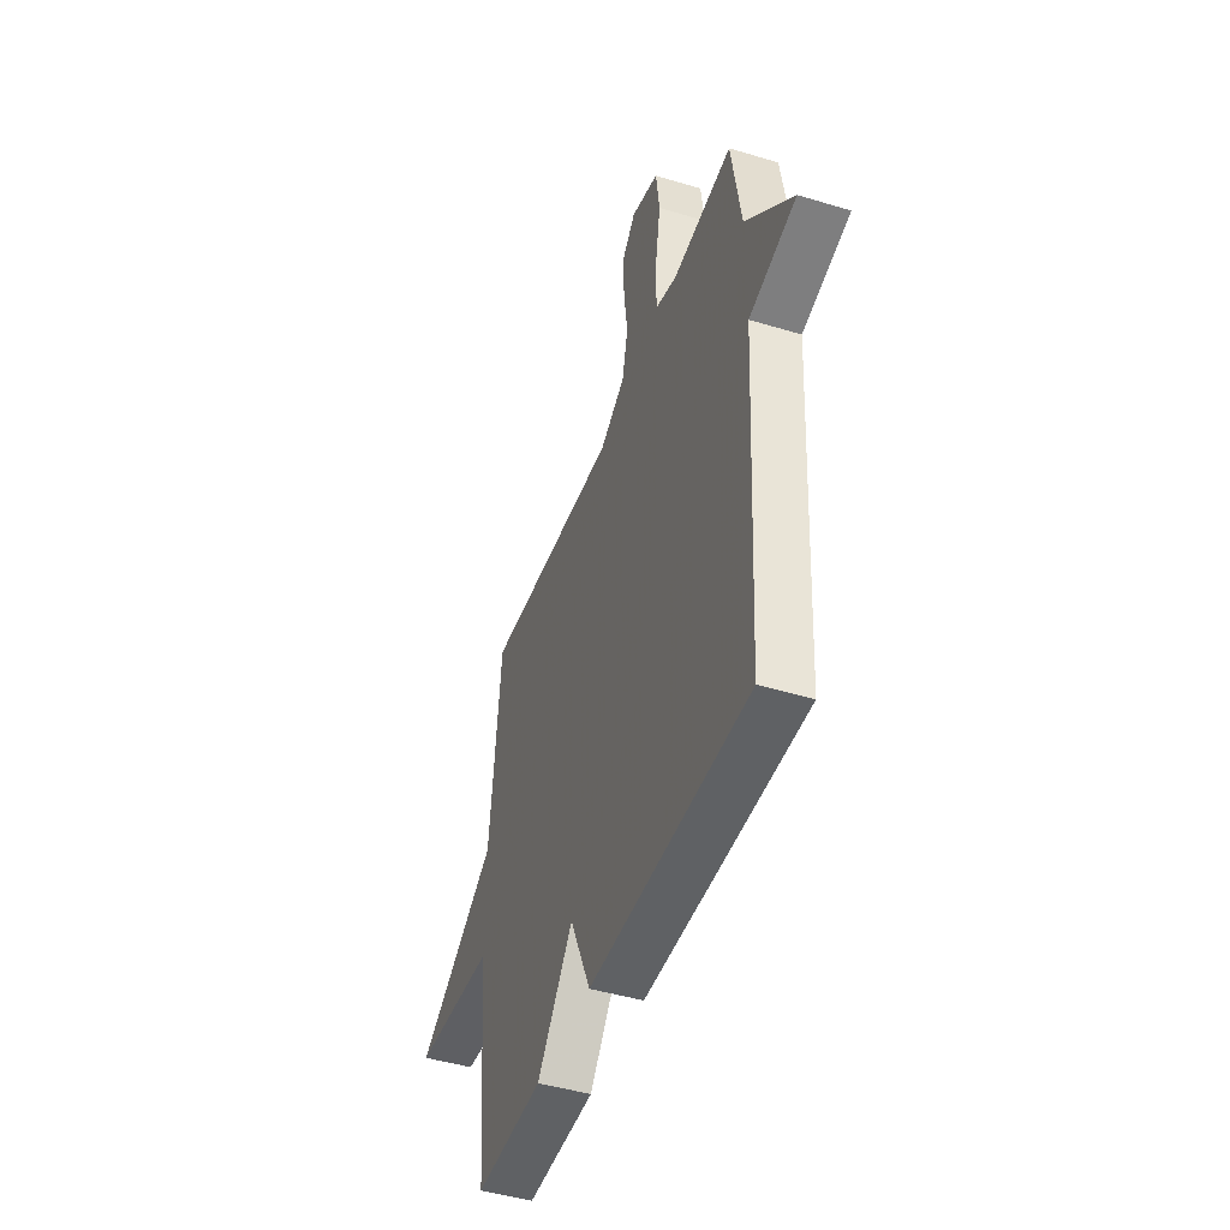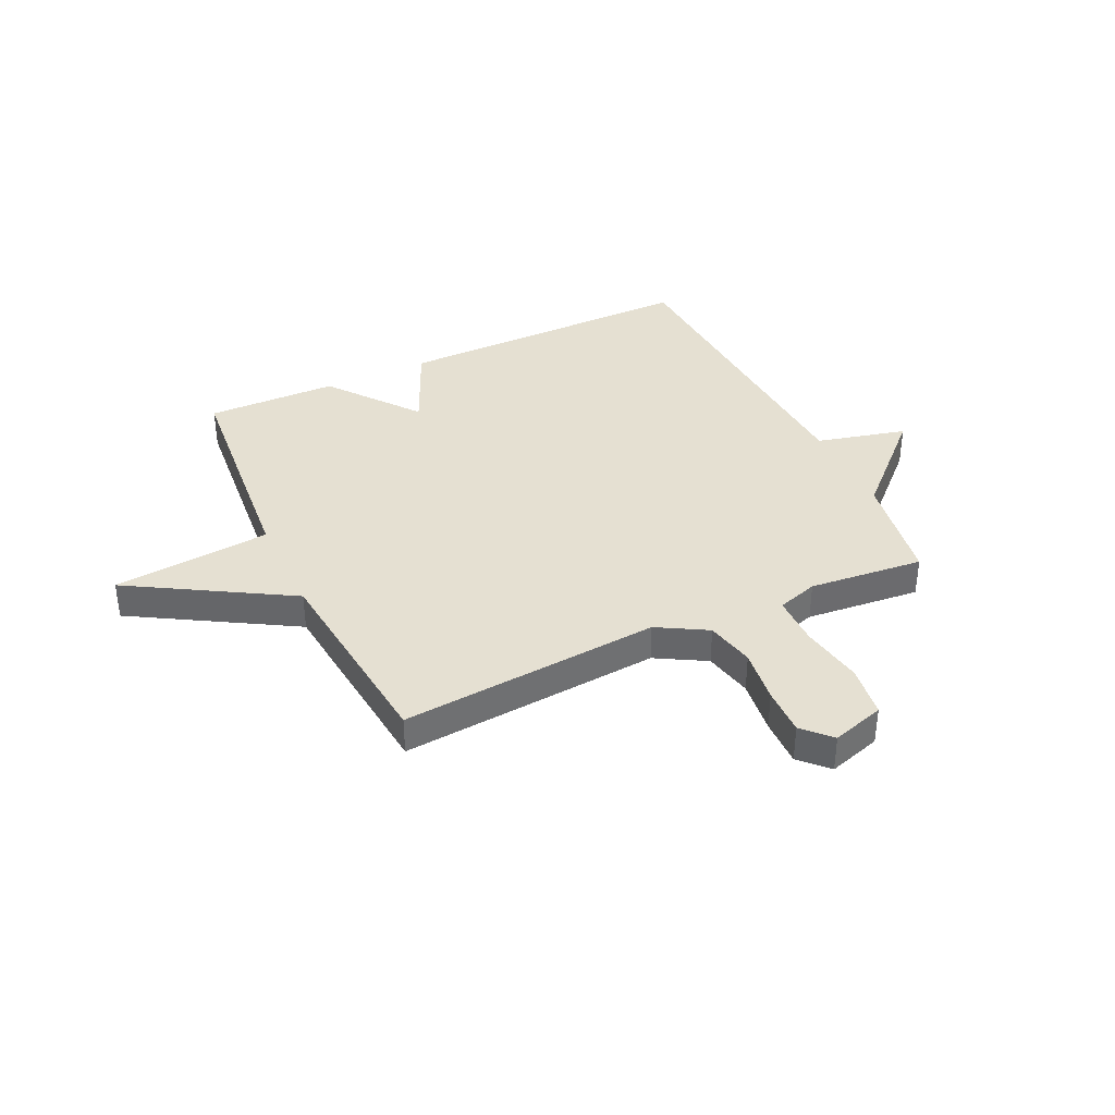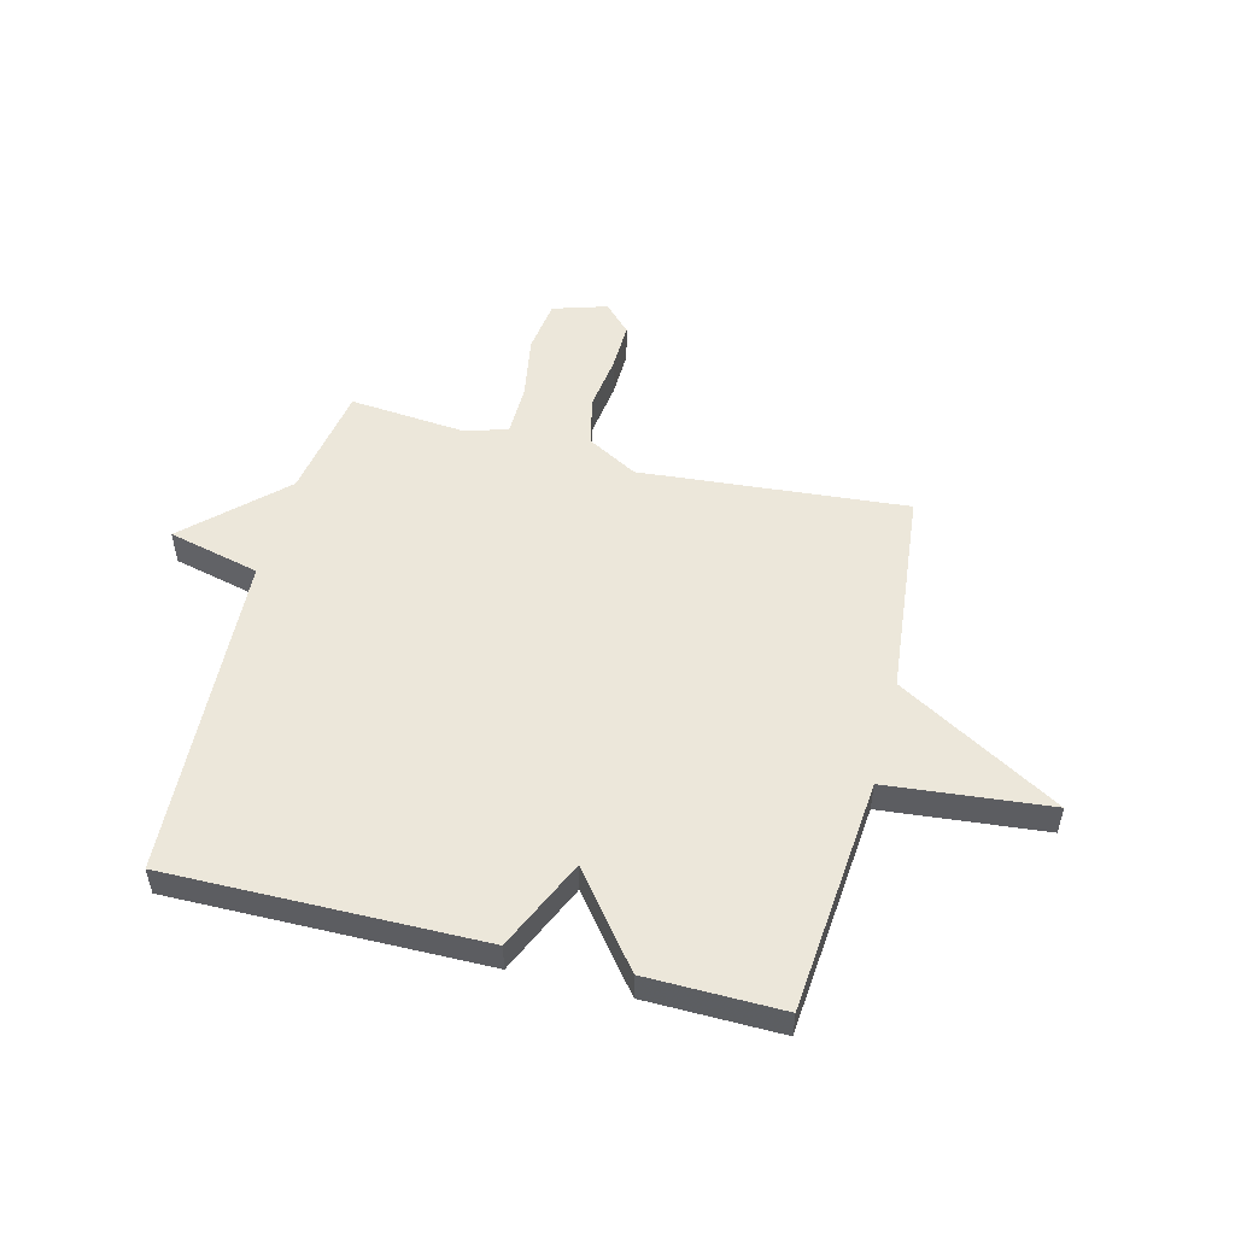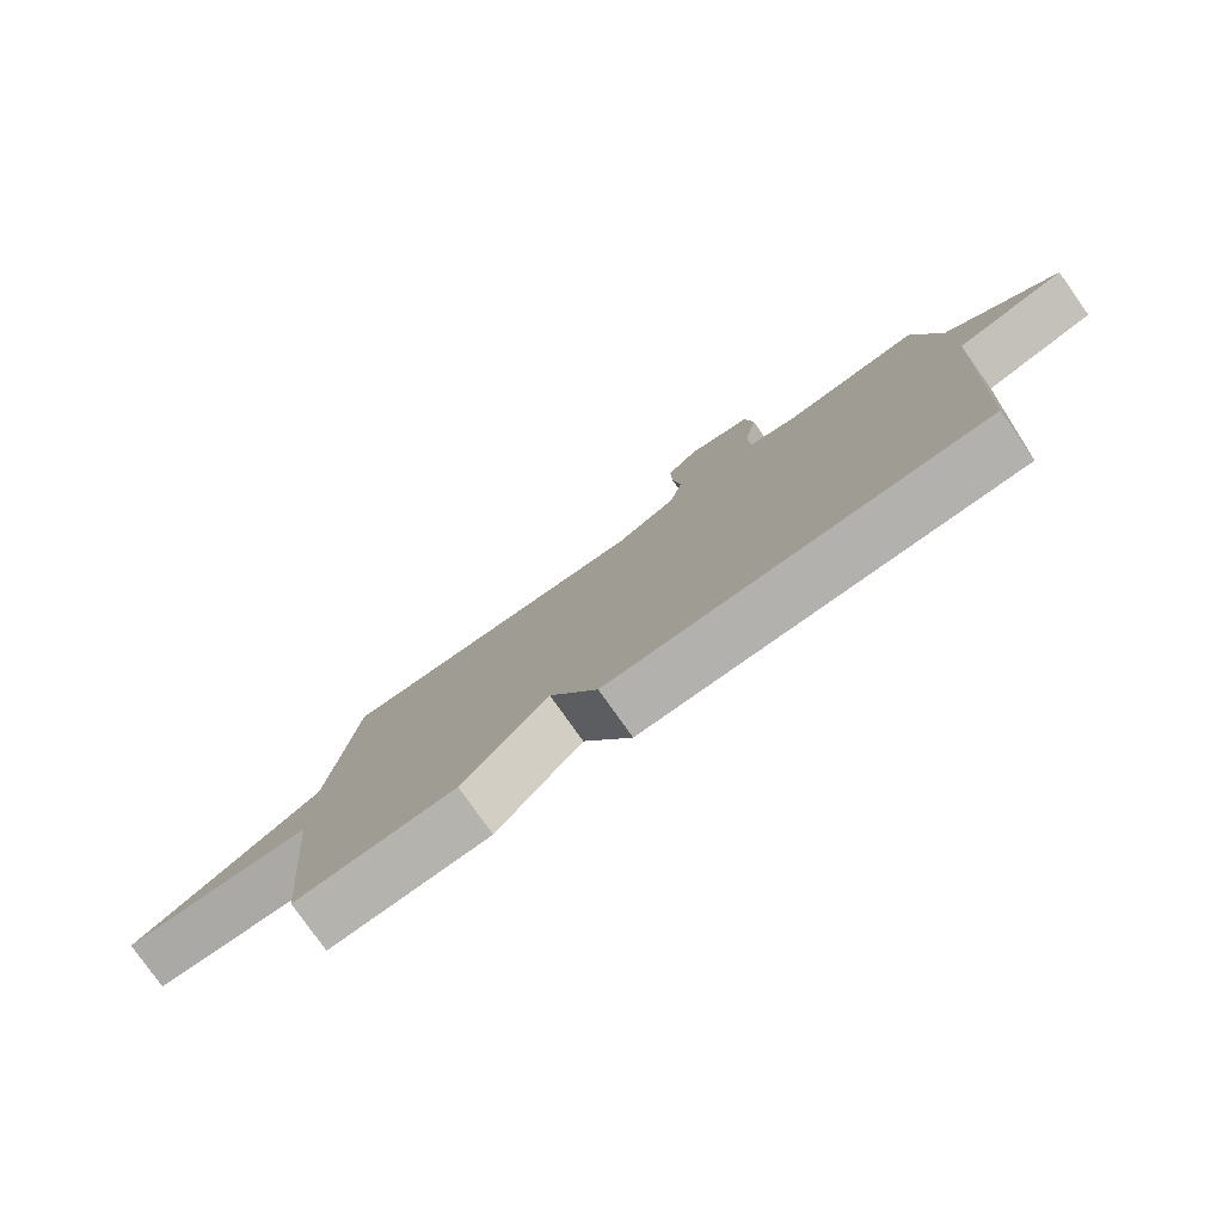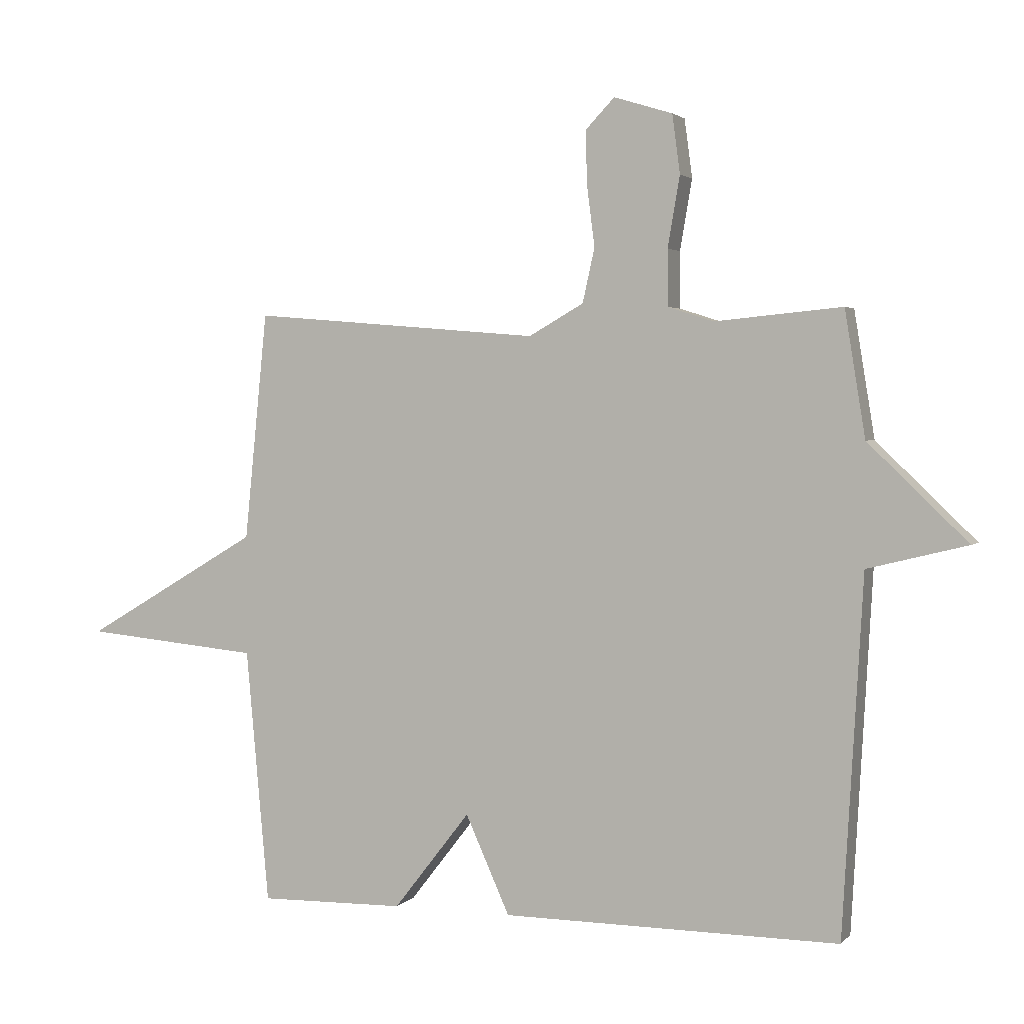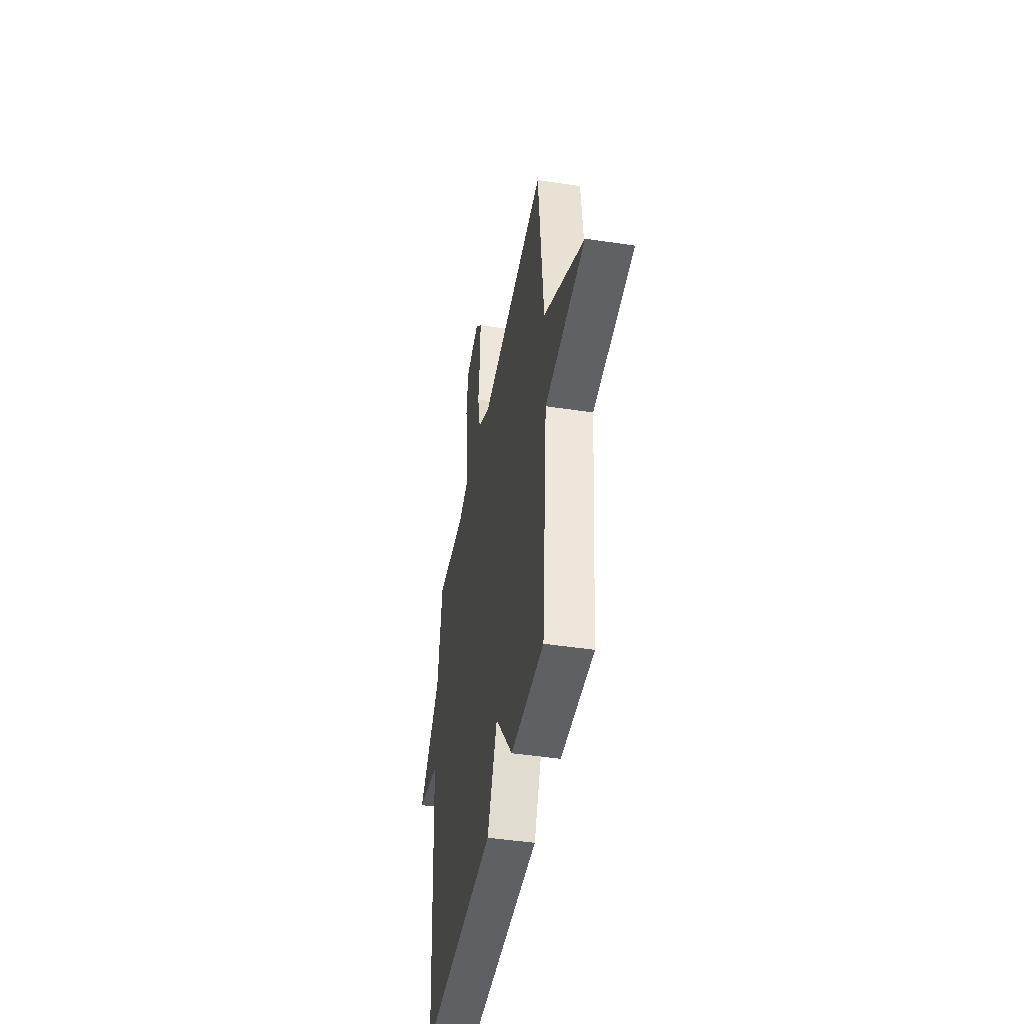
<metadata>
{"format":"obj","ext":"obj","renderer":"f3d","projection":"perspective","resolution":1024,"background":"white","views":[{"elev":-45.9,"azim":70.9,"up":"+Z"},{"elev":37.6,"azim":-25.2,"up":"+Y"},{"elev":51.6,"azim":-165.8,"up":"+Y"},{"elev":-79.5,"azim":35.4,"up":"+Z"},{"elev":2.5,"azim":20.4,"up":"+Z"},{"elev":-44.4,"azim":-100.1,"up":"+Z"}]}
</metadata>
<code>
v 0.5 0.07 -0.5
v -0.059 0.07 -0.496
v -0.132 0.07 -0.333
v -0.259 0.07 -0.496
v -0.5 0.07 -0.5
v -0.538 0.07 -0.078
v -0.829 0.07 -0.05
v -0.538 0.07 0.122
v -0.5 0.07 0.5
v -0.021 0.07 0.46
v 0.07 0.07 0.512
v 0.09 0.07 0.602
v 0.077 0.07 0.703
v 0.075 0.07 0.791
v 0.123 0.07 0.841
v 0.22 0.07 0.811
v 0.233 0.07 0.714
v 0.213 0.07 0.597
v 0.214 0.07 0.504
v 0.289 0.07 0.48
v 0.5 0.07 0.5
v 0.534 0.07 0.292
v 0.699 0.07 0.133
v 0.534 0.07 0.092
v 0.5 0 -0.5
v -0.059 0 -0.496
v -0.132 0 -0.333
v -0.259 0 -0.496
v -0.5 0 -0.5
v -0.538 0 -0.078
v -0.829 0 -0.05
v -0.538 0 0.122
v -0.5 0 0.5
v -0.021 0 0.46
v 0.07 0 0.512
v 0.09 0 0.602
v 0.077 0 0.703
v 0.075 0 0.791
v 0.123 0 0.841
v 0.22 0 0.811
v 0.233 0 0.714
v 0.213 0 0.597
v 0.214 0 0.504
v 0.289 0 0.48
v 0.5 0 0.5
v 0.534 0 0.292
v 0.699 0 0.133
v 0.534 0 0.092
f 22 23 24
f 1 2 3
f 24 1 3
f 22 24 3
f 21 22 3
f 20 21 3
f 4 5 6
f 3 4 6
f 20 3 6
f 19 20 6
f 18 19 6
f 16 17 18
f 15 16 18
f 14 15 18
f 13 14 18
f 12 13 18
f 11 12 18
f 11 18 6
f 10 11 6
f 8 9 10 6
f 6 7 8
f 48 47 46
f 27 26 25
f 27 25 48
f 27 48 46
f 27 46 45
f 27 45 44
f 30 29 28
f 30 28 27
f 30 27 44
f 30 44 43
f 30 43 42
f 42 41 40
f 42 40 39
f 42 39 38
f 42 38 37
f 42 37 36
f 42 36 35
f 30 42 35
f 30 35 34
f 30 34 33 32
f 32 31 30
f 1 25 26 2
f 2 26 27 3
f 3 27 28 4
f 4 28 29 5
f 5 29 30 6
f 6 30 31 7
f 7 31 32 8
f 8 32 33 9
f 9 33 34 10
f 10 34 35 11
f 11 35 36 12
f 12 36 37 13
f 13 37 38 14
f 14 38 39 15
f 15 39 40 16
f 16 40 41 17
f 17 41 42 18
f 18 42 43 19
f 19 43 44 20
f 20 44 45 21
f 21 45 46 22
f 22 46 47 23
f 23 47 48 24
f 24 48 25 1

</code>
